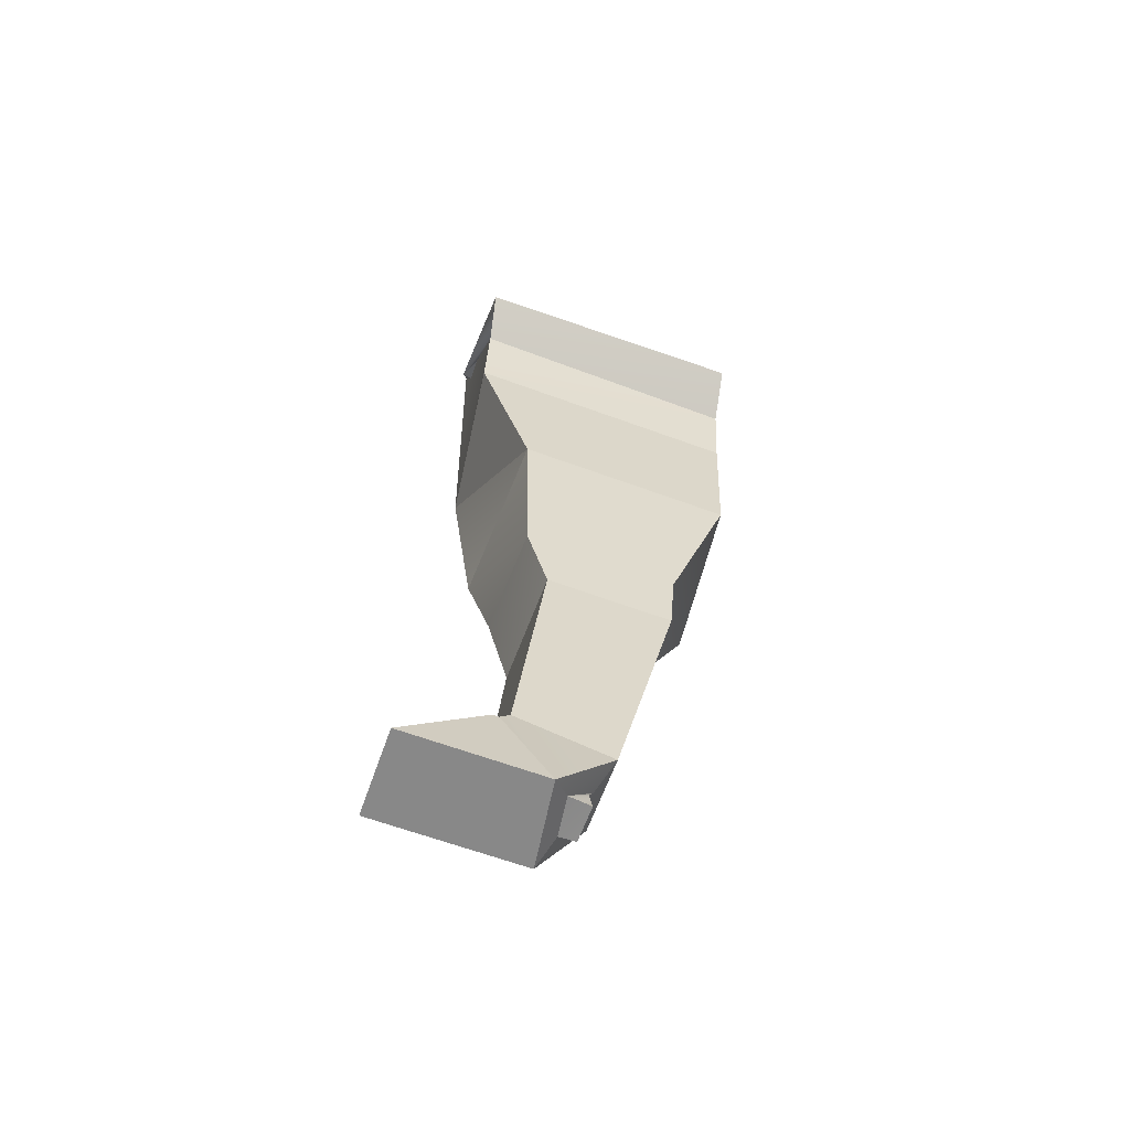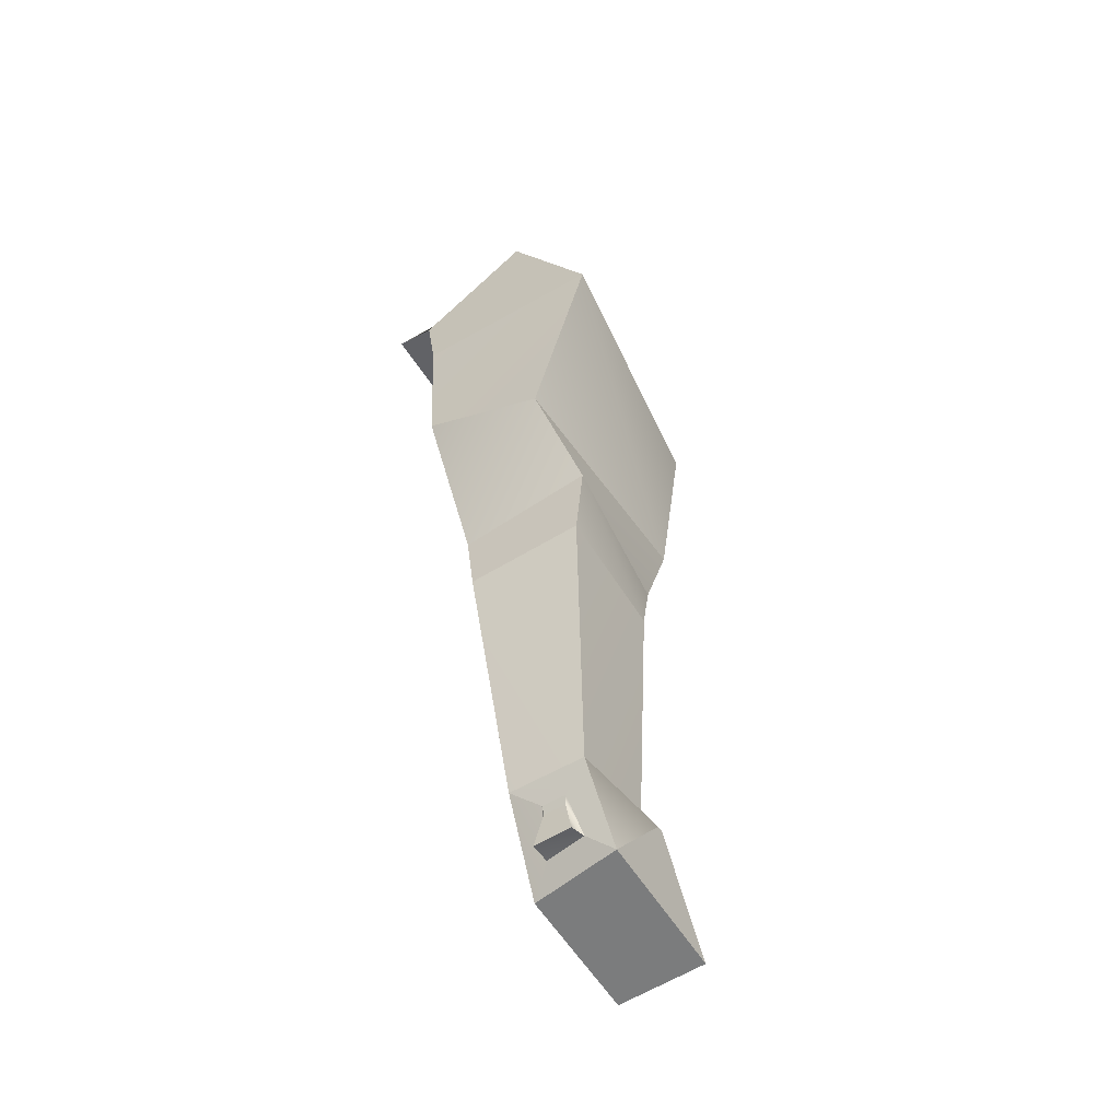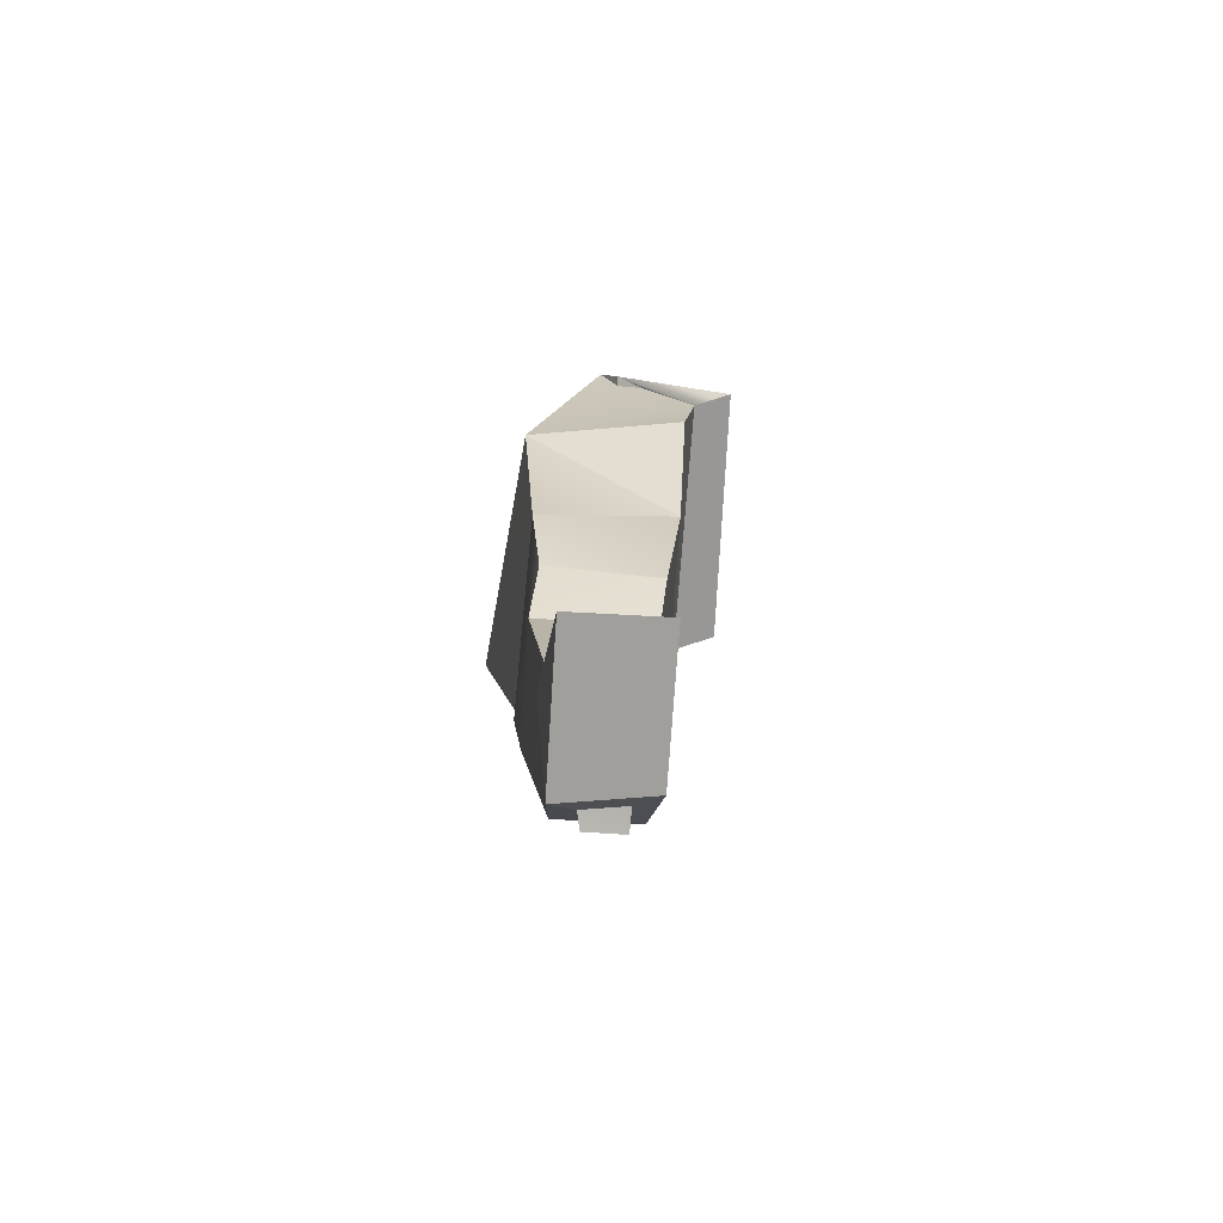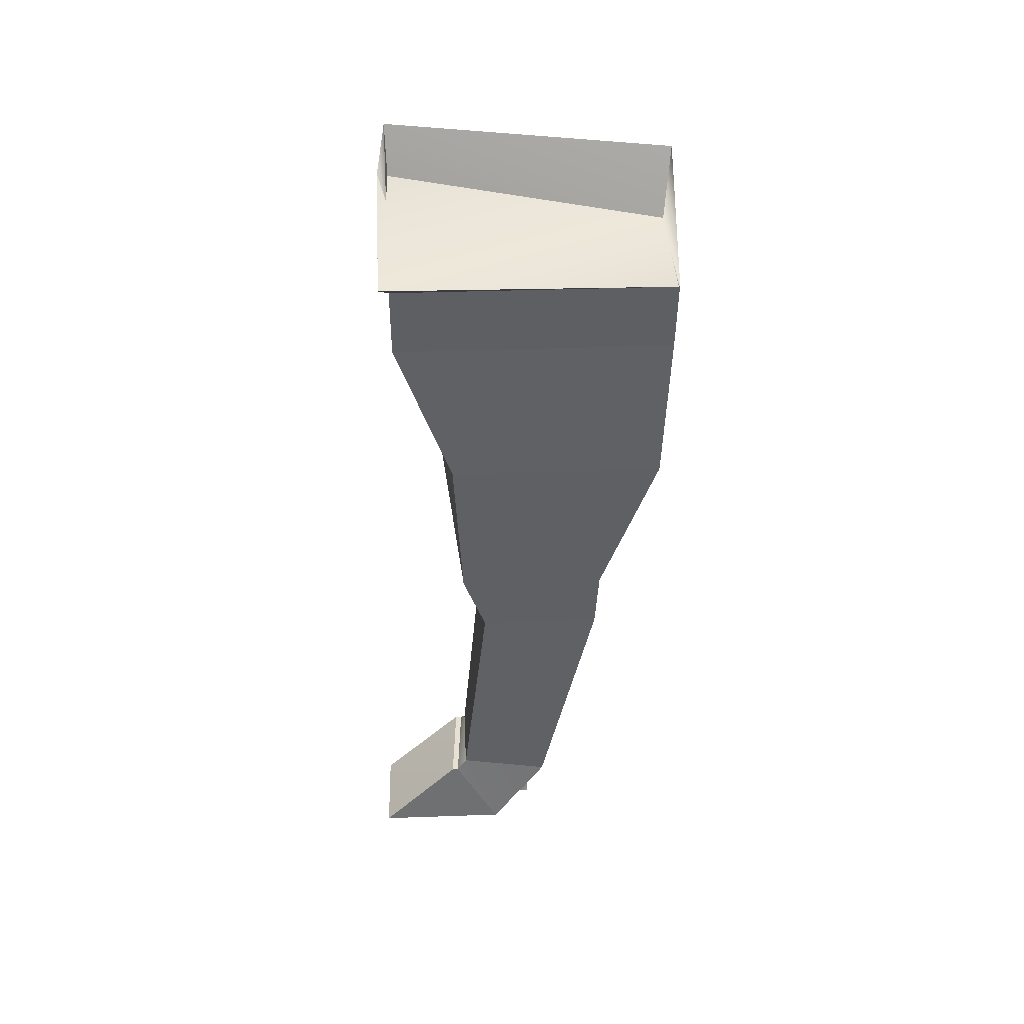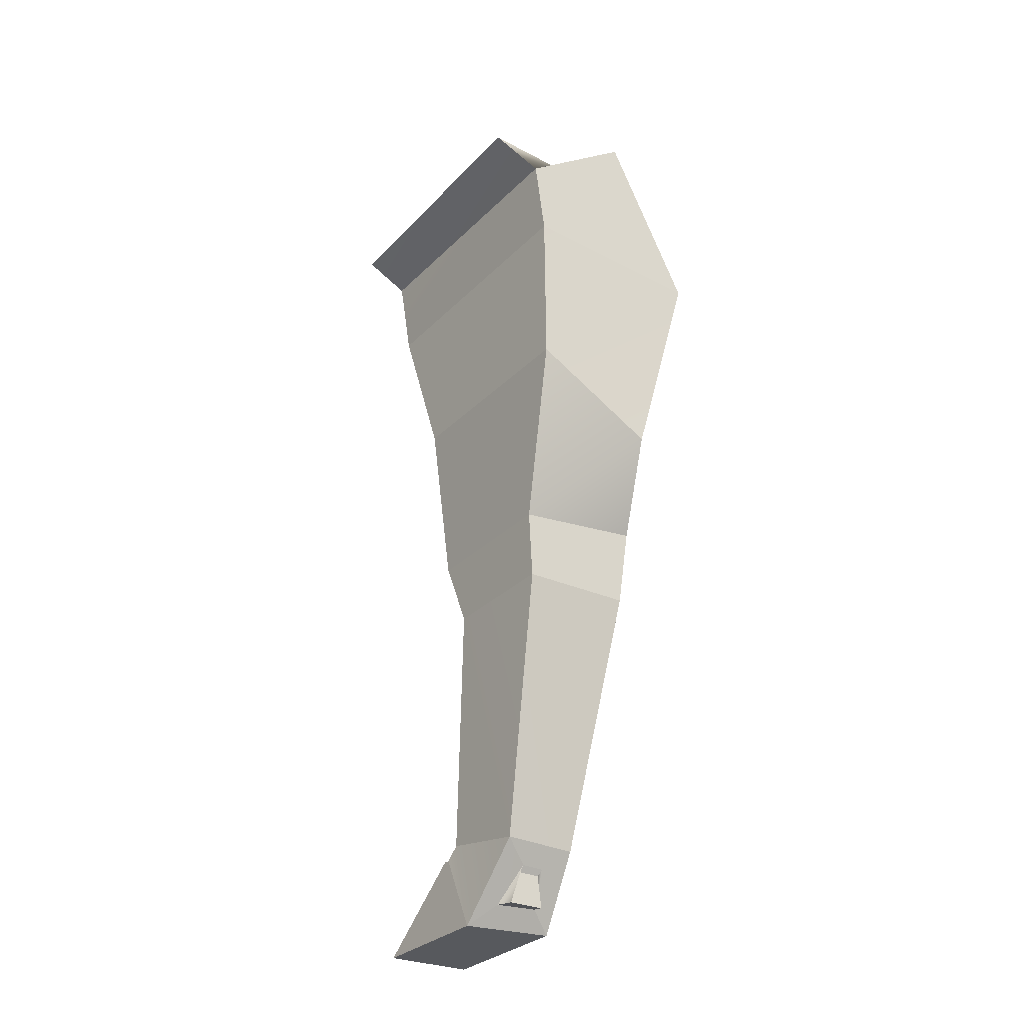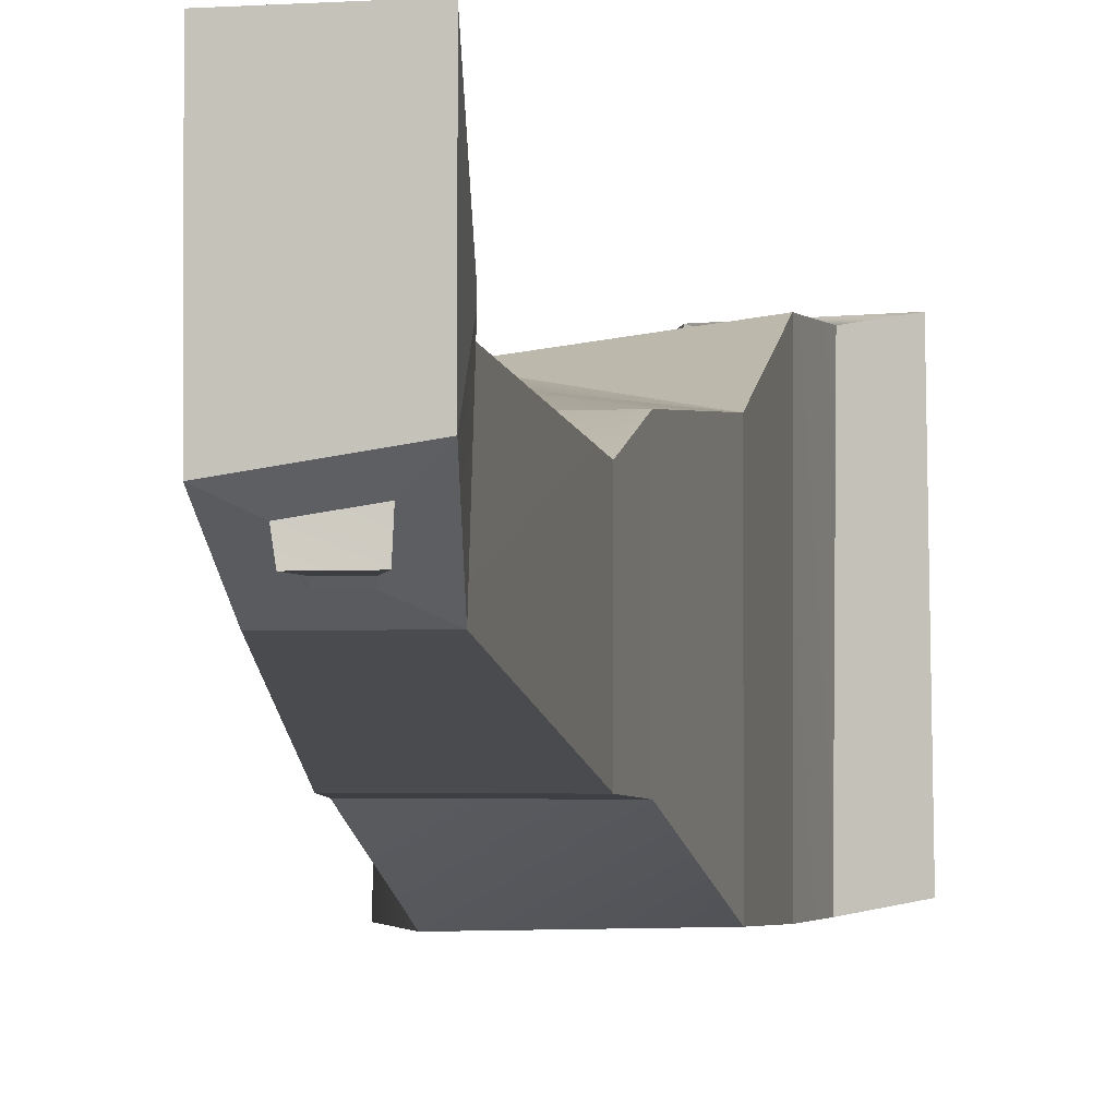
<metadata>
{"format":"obj","ext":"obj","renderer":"f3d","projection":"perspective","resolution":1024,"background":"white","views":[{"elev":-63.9,"azim":69.7,"up":"+Y"},{"elev":-57.9,"azim":-148.5,"up":"+Y"},{"elev":-71.3,"azim":-3.7,"up":"+Y"},{"elev":40.4,"azim":87.5,"up":"+Y"},{"elev":-30.2,"azim":144.6,"up":"+Y"},{"elev":-1.9,"azim":8.4,"up":"+Z"}]}
</metadata>
<code>
g default
v 0.9082 -3.297 1.706
v -1.142 -4.259 1.889
v 0.9815 -0.9759 2.51
v -1.373 -1.089 2.183
v 0.9815 -0.9759 -1.498
v -1.799 -1.089 -1.498
v 0.9082 -3.297 -1.421
v -0.925 -4.259 -1.421
v 0.6678 -5.767 -0.6106
v -1.214 -5.522 -0.6106
v -0.9922 -5.522 1.575
v 0.6678 -5.767 1.575
v 0.5787 -6.734 -0.5642
v -1.073 -6.681 -0.5642
v -1.073 -6.681 1.238
v 0.5787 -6.734 1.238
v 0.4091 -10.52 0.2509
v -0.6604 -10.53 0.2509
v -0.6604 -10.28 1.611
v 0.4091 -10.27 1.611
v 1.168 0.1412 2.51
v -0.2883 1.931 2.51
v -0.5366 1.361 -1.498
v 1.139 0.1412 -1.498
v 0.5484 -11.62 1.089
v -0.6982 -11.59 0.897
v -0.8618 -10.5 1.671
v 0.4454 -10.46 1.759
v 0.5484 -11.62 3.038
v -0.6982 -11.59 3.017
v -0.8618 -10.5 1.761
v 0.4454 -10.46 1.849
v 1.739 0.5498 2.63
v -0.01702 1.31 2.63
v -0.08922 0.4723 -1.377
v 1.799 0.5498 -1.377
v 0.04572 -10.82 0.4295
v 0.2137 -11.32 0.8175
v -0.3635 -11.31 0.7287
v -0.2872 -10.82 0.4295
v 0.0533 -10.91 0.4901
v 0.2063 -11.37 0.5042
v -0.3196 -11.36 0.501
v -0.25 -10.91 0.4901
g rightFrontLeg
f 3 4 1
f 1 4 2
f 36 35 33
f 33 35 34
f 5 7 6
f 6 7 8
f 29 32 30
f 30 32 31
f 4 6 2
f 2 6 8
f 7 5 1
f 1 5 3
f 7 9 8
f 8 9 10
f 8 10 2
f 2 10 11
f 11 12 2
f 2 12 1
f 12 9 1
f 1 9 7
f 13 14 9
f 9 14 10
f 14 15 10
f 10 15 11
f 11 15 12
f 12 15 16
f 12 16 9
f 9 16 13
f 17 18 13
f 13 18 14
f 14 18 15
f 15 18 19
f 15 19 16
f 16 19 20
f 20 17 16
f 16 17 13
f 3 21 4
f 4 21 22
f 22 23 4
f 4 23 6
f 6 23 5
f 5 23 24
f 5 24 3
f 3 24 21
f 42 43 41
f 41 43 44
f 26 27 18
f 18 27 19
f 27 28 19
f 19 28 20
f 28 25 20
f 20 25 17
f 29 30 25
f 25 30 26
f 30 31 26
f 26 31 27
f 27 31 28
f 28 31 32
f 28 32 25
f 32 29 25
f 33 34 21
f 21 34 22
f 34 35 22
f 22 35 23
f 23 35 24
f 35 36 24
f 24 36 21
f 21 36 33
f 25 38 17
f 17 38 37
f 25 26 38
f 38 26 39
f 26 18 39
f 39 18 40
f 18 17 40
f 40 17 37
f 37 38 41
f 38 42 41
f 38 39 42
f 42 39 43
f 40 44 39
f 39 44 43
f 40 37 44
f 44 37 41

</code>
